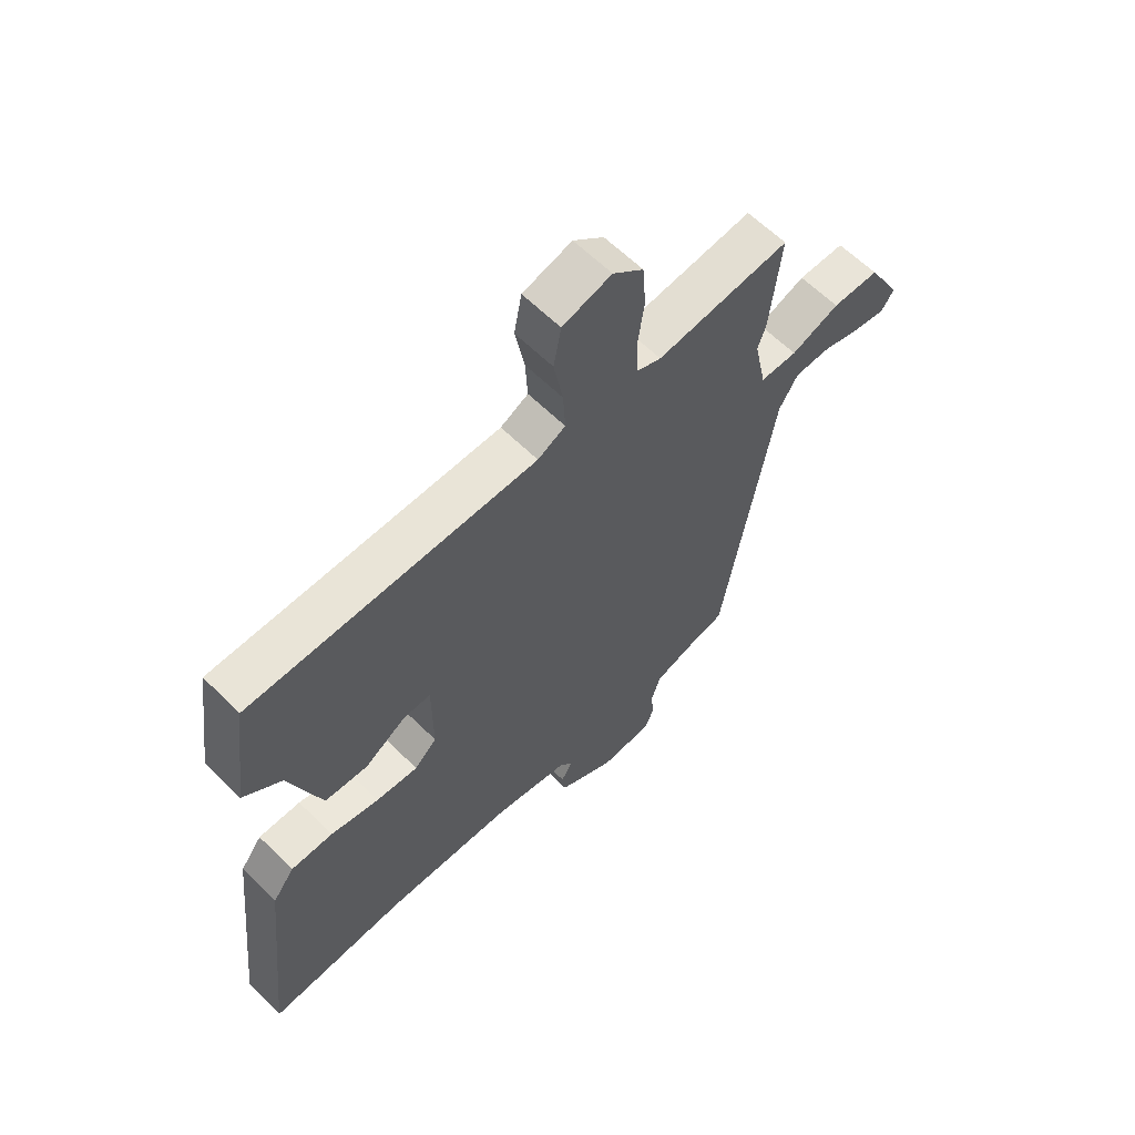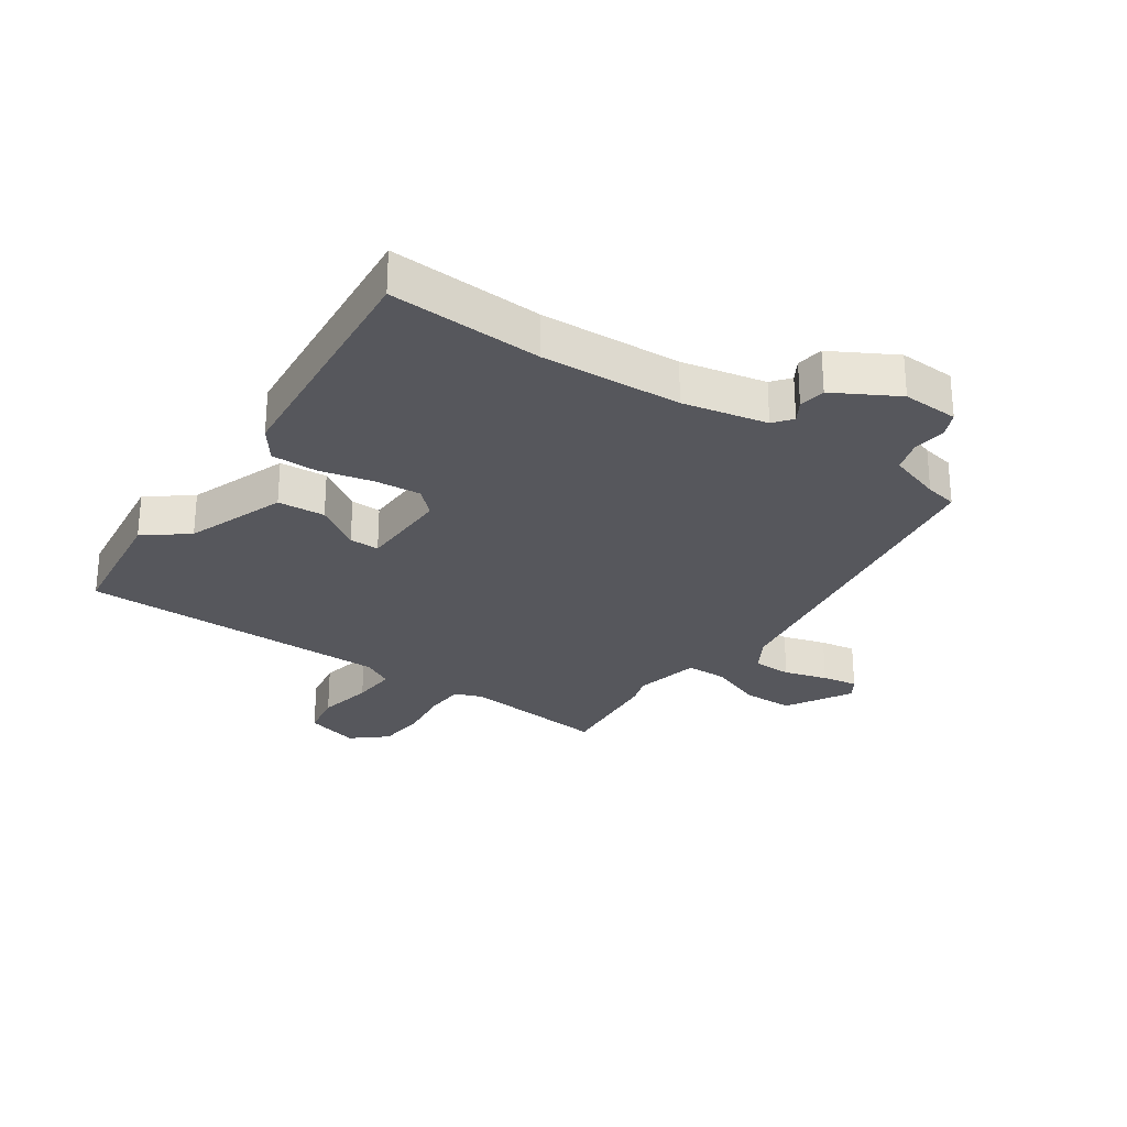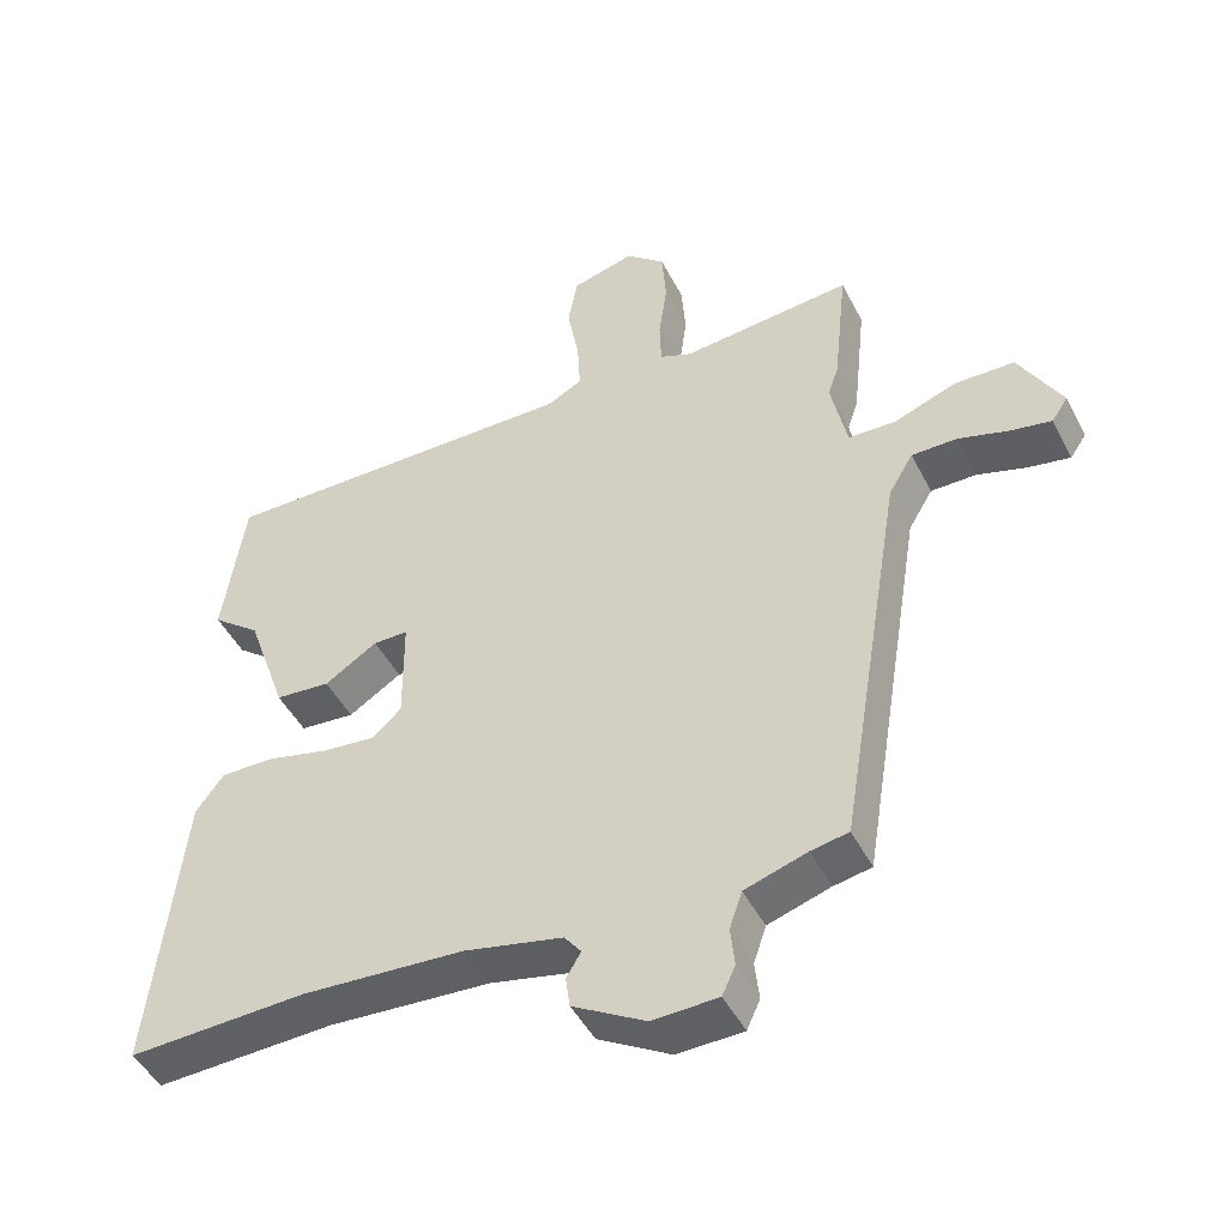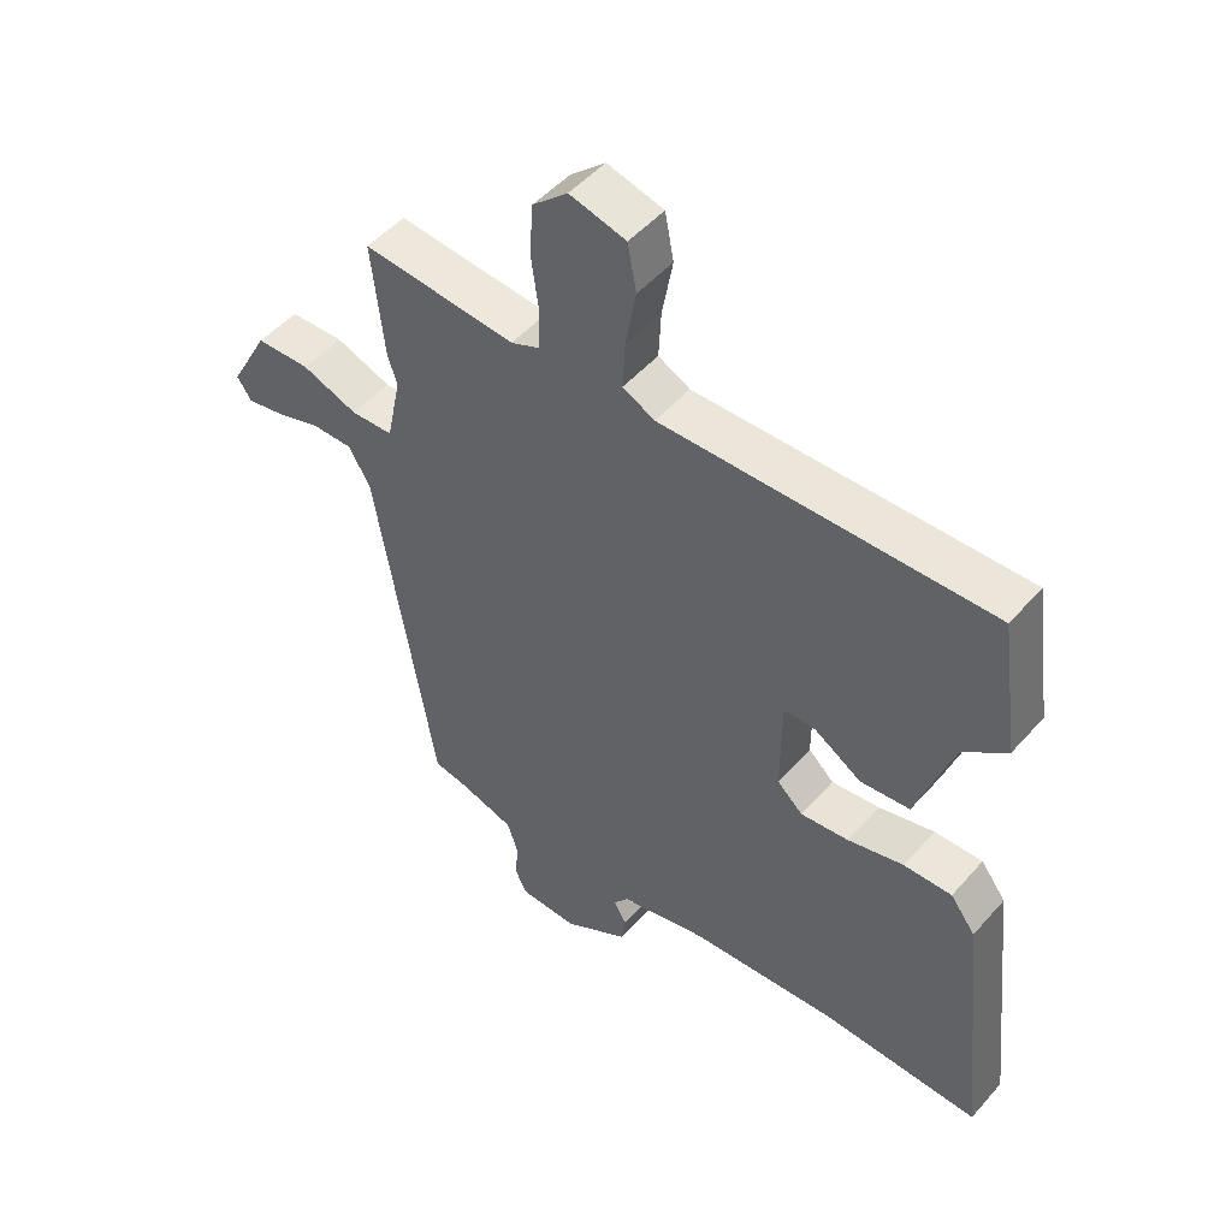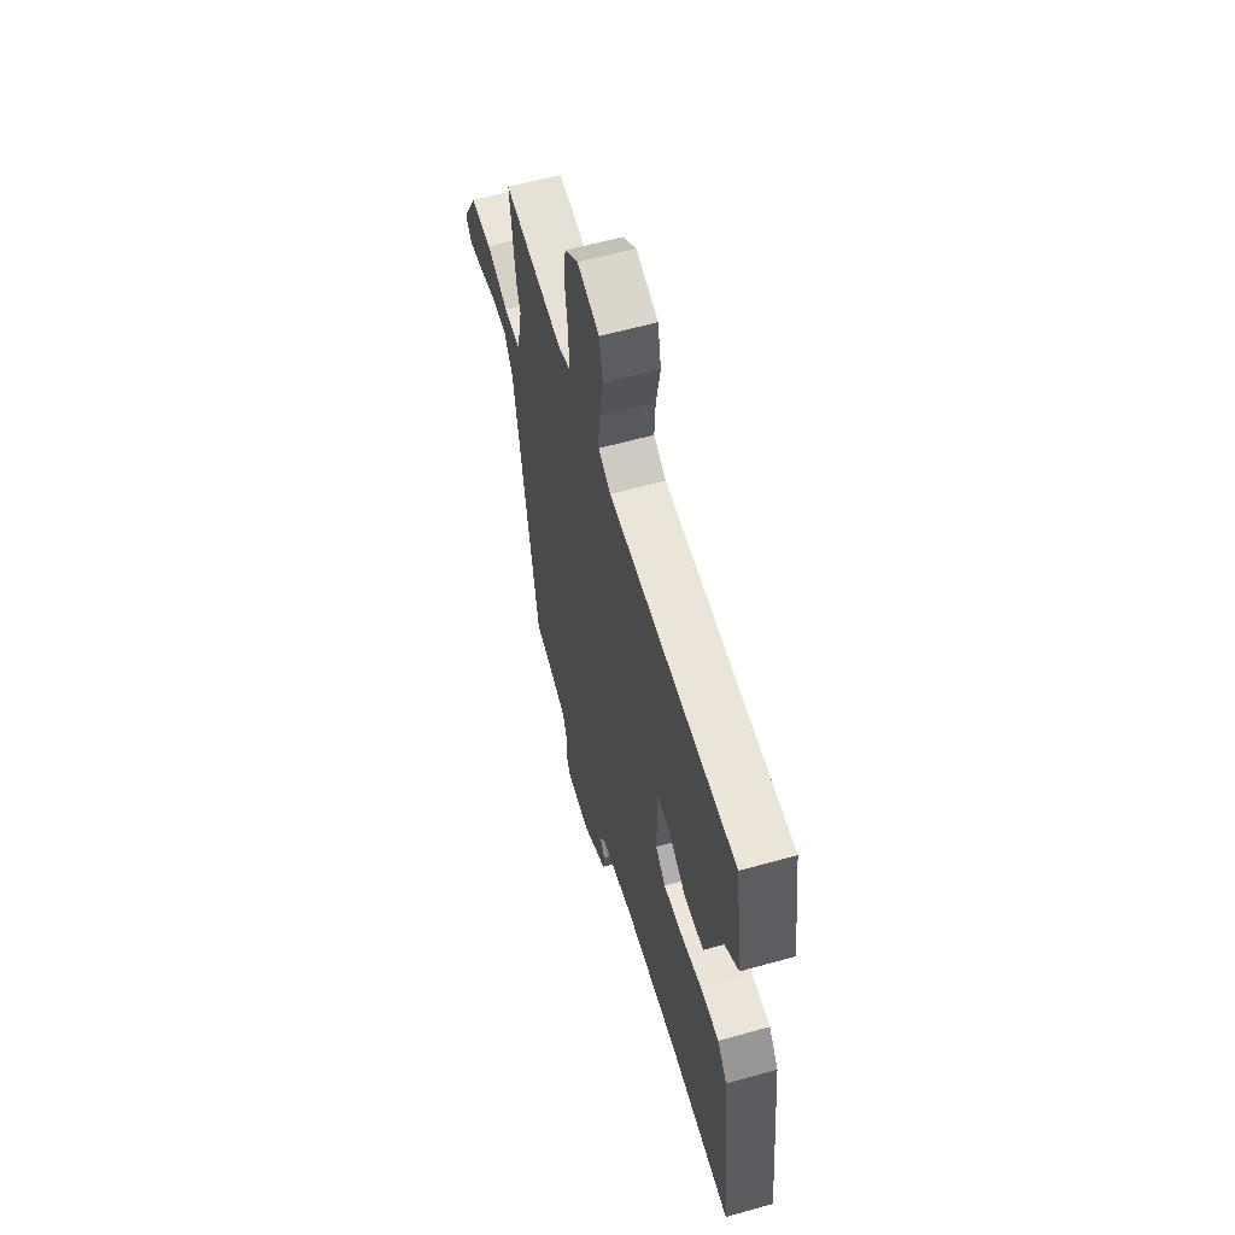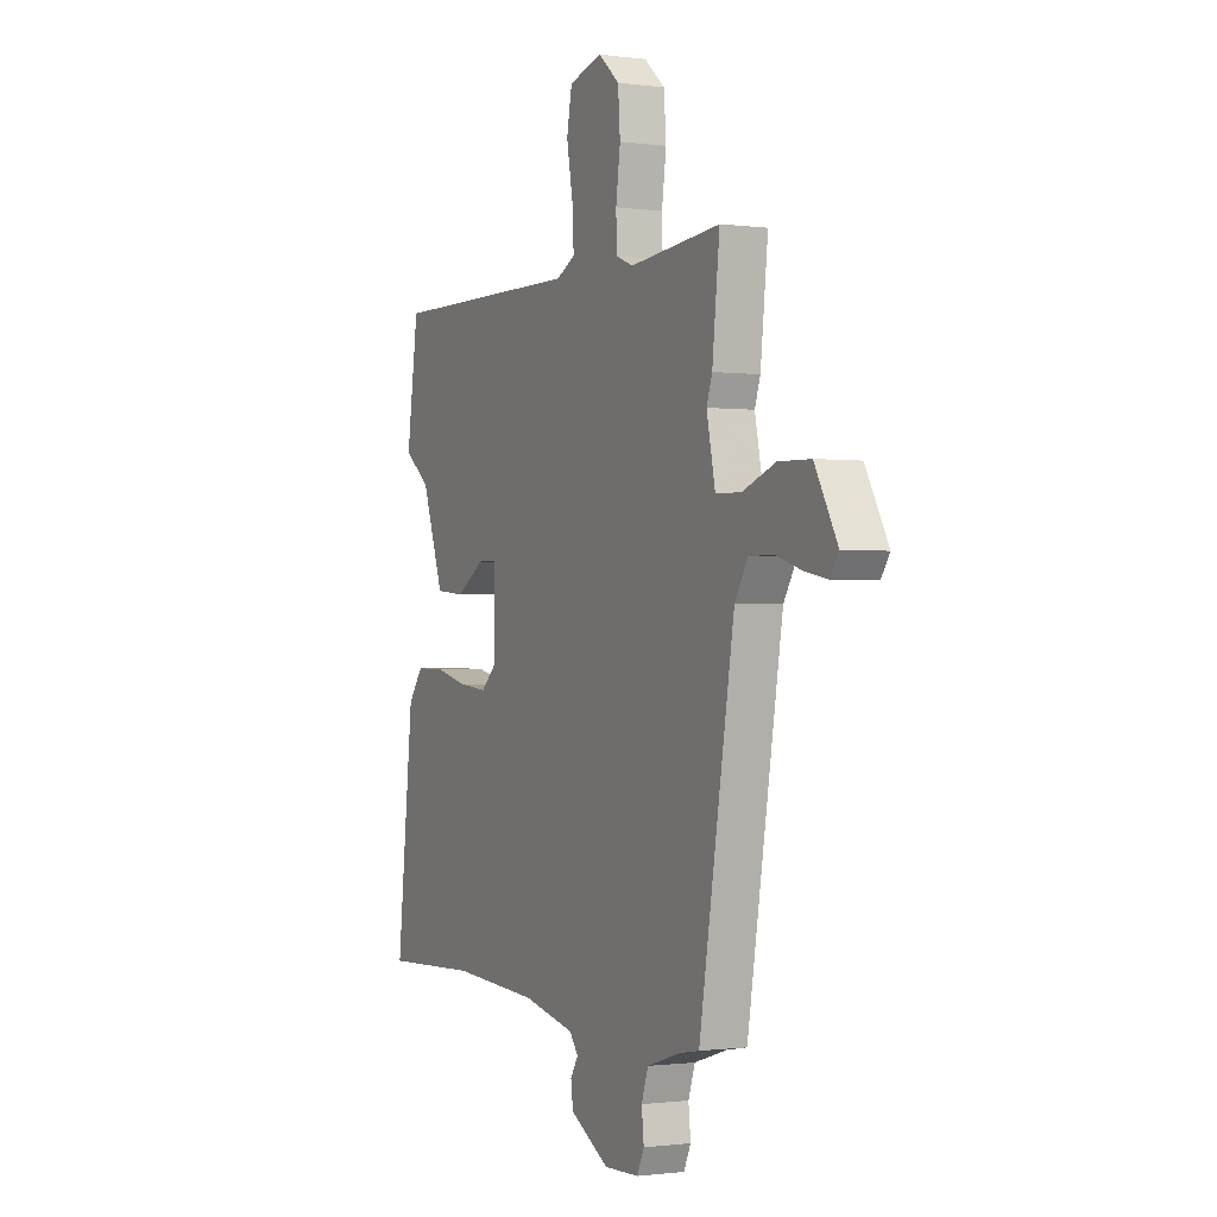
<metadata>
{"format":"obj","ext":"obj","renderer":"f3d","projection":"perspective","resolution":1024,"background":"white","views":[{"elev":61.9,"azim":135.0,"up":"+Z"},{"elev":-27.5,"azim":144.7,"up":"+Y"},{"elev":-46.8,"azim":-153.8,"up":"+Z"},{"elev":49.4,"azim":39.4,"up":"+Z"},{"elev":60.1,"azim":74.0,"up":"+Z"},{"elev":-0.8,"azim":-116.3,"up":"+Z"}]}
</metadata>
<code>
v 0.497 0.07 0.523
v 0.528 0.07 0.306
v 0.458 0.07 0.25
v 0.4 0.07 0.084
v 0.321 0.07 0.077
v 0.245 0.07 0.125
v 0.195 0.07 0.125
v 0.194 0.07 -0.029
v 0.235 0.07 -0.067
v 0.312 0.07 -0.059
v 0.401 0.07 -0.037
v 0.478 0.07 -0.036
v 0.518 0.07 -0.089
v 0.563 0.07 -0.502
v 0.307 0.07 -0.492
v 0.074 0.07 -0.507
v -0.066 0.07 -0.538
v -0.09 0.07 -0.569
v -0.069 0.07 -0.603
v -0.075 0.07 -0.648
v -0.179 0.07 -0.708
v -0.273 0.07 -0.705
v -0.292 0.07 -0.664
v -0.286 0.07 -0.608
v -0.304 0.07 -0.555
v -0.393 0.07 -0.527
v -0.447 0.07 -0.517
v -0.541 0.07 0.051
v -0.576 0.07 0.109
v -0.641 0.07 0.109
v -0.713 0.07 0.087
v -0.772 0.07 0.076
v -0.795 0.07 0.11
v -0.734 0.07 0.22
v -0.648 0.07 0.222
v -0.559 0.07 0.189
v -0.491 0.07 0.191
v -0.468 0.07 0.301
v -0.483 0.07 0.345
v -0.503 0.07 0.53
v -0.258 0.07 0.507
v -0.212 0.07 0.526
v -0.21 0.07 0.592
v -0.222 0.07 0.679
v -0.216 0.07 0.76
v -0.16 0.07 0.809
v -0.07 0.07 0.785
v -0.056 0.07 0.711
v -0.073 0.07 0.618
v -0.077 0.07 0.543
v -0.026 0.07 0.517
v 0.497 0 0.523
v 0.528 0 0.306
v 0.458 0 0.25
v 0.4 0 0.084
v 0.321 0 0.077
v 0.245 0 0.125
v 0.195 0 0.125
v 0.194 0 -0.029
v 0.235 0 -0.067
v 0.312 0 -0.059
v 0.401 0 -0.037
v 0.478 0 -0.036
v 0.518 0 -0.089
v 0.563 0 -0.502
v 0.307 0 -0.492
v 0.074 0 -0.507
v -0.066 0 -0.538
v -0.09 0 -0.569
v -0.069 0 -0.603
v -0.075 0 -0.648
v -0.179 0 -0.708
v -0.273 0 -0.705
v -0.292 0 -0.664
v -0.286 0 -0.608
v -0.304 0 -0.555
v -0.393 0 -0.527
v -0.447 0 -0.517
v -0.541 0 0.051
v -0.576 0 0.109
v -0.641 0 0.109
v -0.713 0 0.087
v -0.772 0 0.076
v -0.795 0 0.11
v -0.734 0 0.22
v -0.648 0 0.222
v -0.559 0 0.189
v -0.491 0 0.191
v -0.468 0 0.301
v -0.483 0 0.345
v -0.503 0 0.53
v -0.258 0 0.507
v -0.212 0 0.526
v -0.21 0 0.592
v -0.222 0 0.679
v -0.216 0 0.76
v -0.16 0 0.809
v -0.07 0 0.785
v -0.056 0 0.711
v -0.073 0 0.618
v -0.077 0 0.543
v -0.026 0 0.517
f 46 47 48 49
f 46 49 50
f 43 44 45 46
f 42 43 46 50
f 41 42 50 51
f 38 39 40 41
f 37 38 41 51
f 33 34 35 36
f 33 36 37
f 30 31 32 33
f 29 30 33 37
f 28 29 37 51
f 26 27 28 51
f 21 22 23 24
f 21 24 25
f 18 19 20 21
f 18 21 25
f 17 18 25 26
f 12 13 14 15
f 10 11 12 15
f 9 10 15 16
f 8 9 16 17
f 3 4 5 6
f 3 6 7
f 2 3 7
f 1 2 7
f 51 1 7
f 17 26 51
f 7 8 17 51
f 100 99 98 97
f 101 100 97
f 97 96 95 94
f 101 97 94 93
f 102 101 93 92
f 92 91 90 89
f 102 92 89 88
f 87 86 85 84
f 88 87 84
f 84 83 82 81
f 88 84 81 80
f 102 88 80 79
f 102 79 78 77
f 75 74 73 72
f 76 75 72
f 72 71 70 69
f 76 72 69
f 77 76 69 68
f 66 65 64 63
f 66 63 62 61
f 67 66 61 60
f 68 67 60 59
f 57 56 55 54
f 58 57 54
f 58 54 53
f 58 53 52
f 58 52 102
f 102 77 68
f 102 68 59 58
f 1 52 53 2
f 2 53 54 3
f 3 54 55 4
f 4 55 56 5
f 5 56 57 6
f 6 57 58 7
f 7 58 59 8
f 8 59 60 9
f 9 60 61 10
f 10 61 62 11
f 11 62 63 12
f 12 63 64 13
f 13 64 65 14
f 14 65 66 15
f 15 66 67 16
f 16 67 68 17
f 17 68 69 18
f 18 69 70 19
f 19 70 71 20
f 20 71 72 21
f 21 72 73 22
f 22 73 74 23
f 23 74 75 24
f 24 75 76 25
f 25 76 77 26
f 26 77 78 27
f 27 78 79 28
f 28 79 80 29
f 29 80 81 30
f 30 81 82 31
f 31 82 83 32
f 32 83 84 33
f 33 84 85 34
f 34 85 86 35
f 35 86 87 36
f 36 87 88 37
f 37 88 89 38
f 38 89 90 39
f 39 90 91 40
f 40 91 92 41
f 41 92 93 42
f 42 93 94 43
f 43 94 95 44
f 44 95 96 45
f 45 96 97 46
f 46 97 98 47
f 47 98 99 48
f 48 99 100 49
f 49 100 101 50
f 50 101 102 51
f 51 102 52 1

</code>
